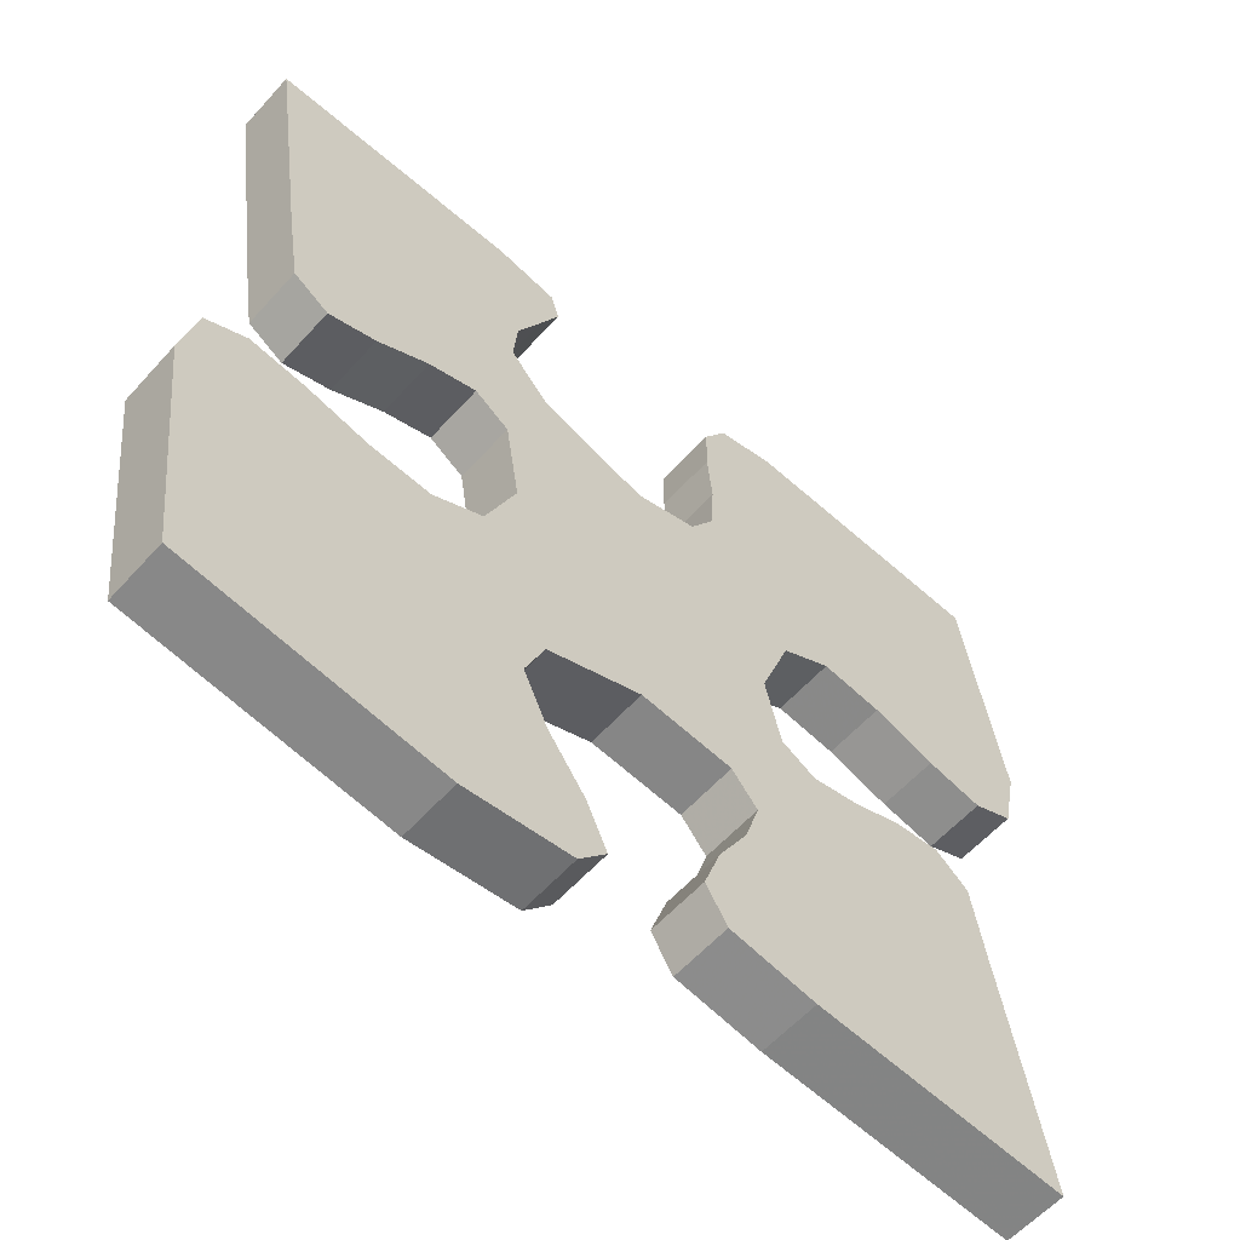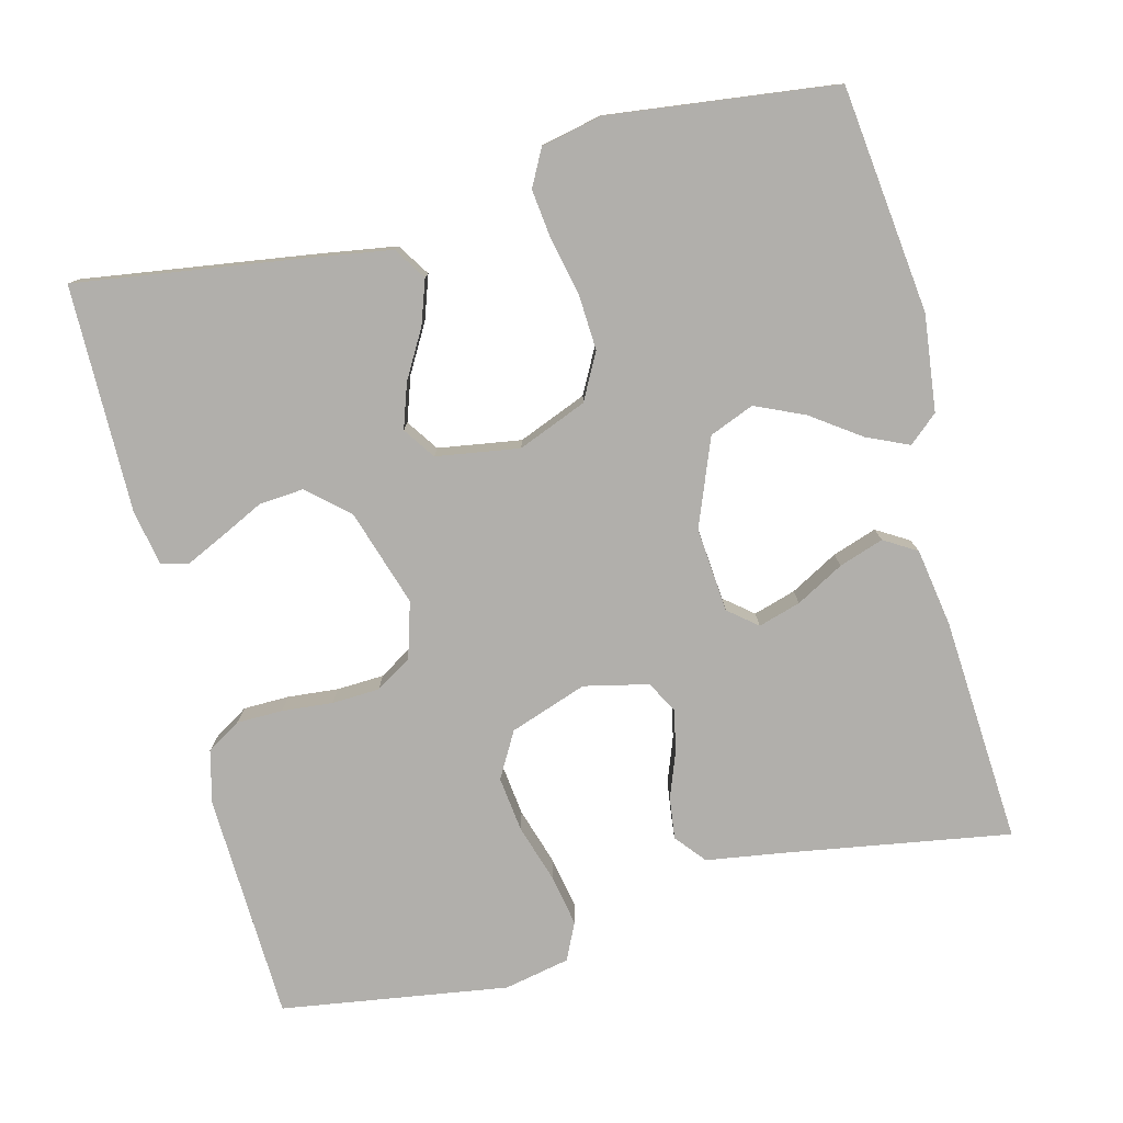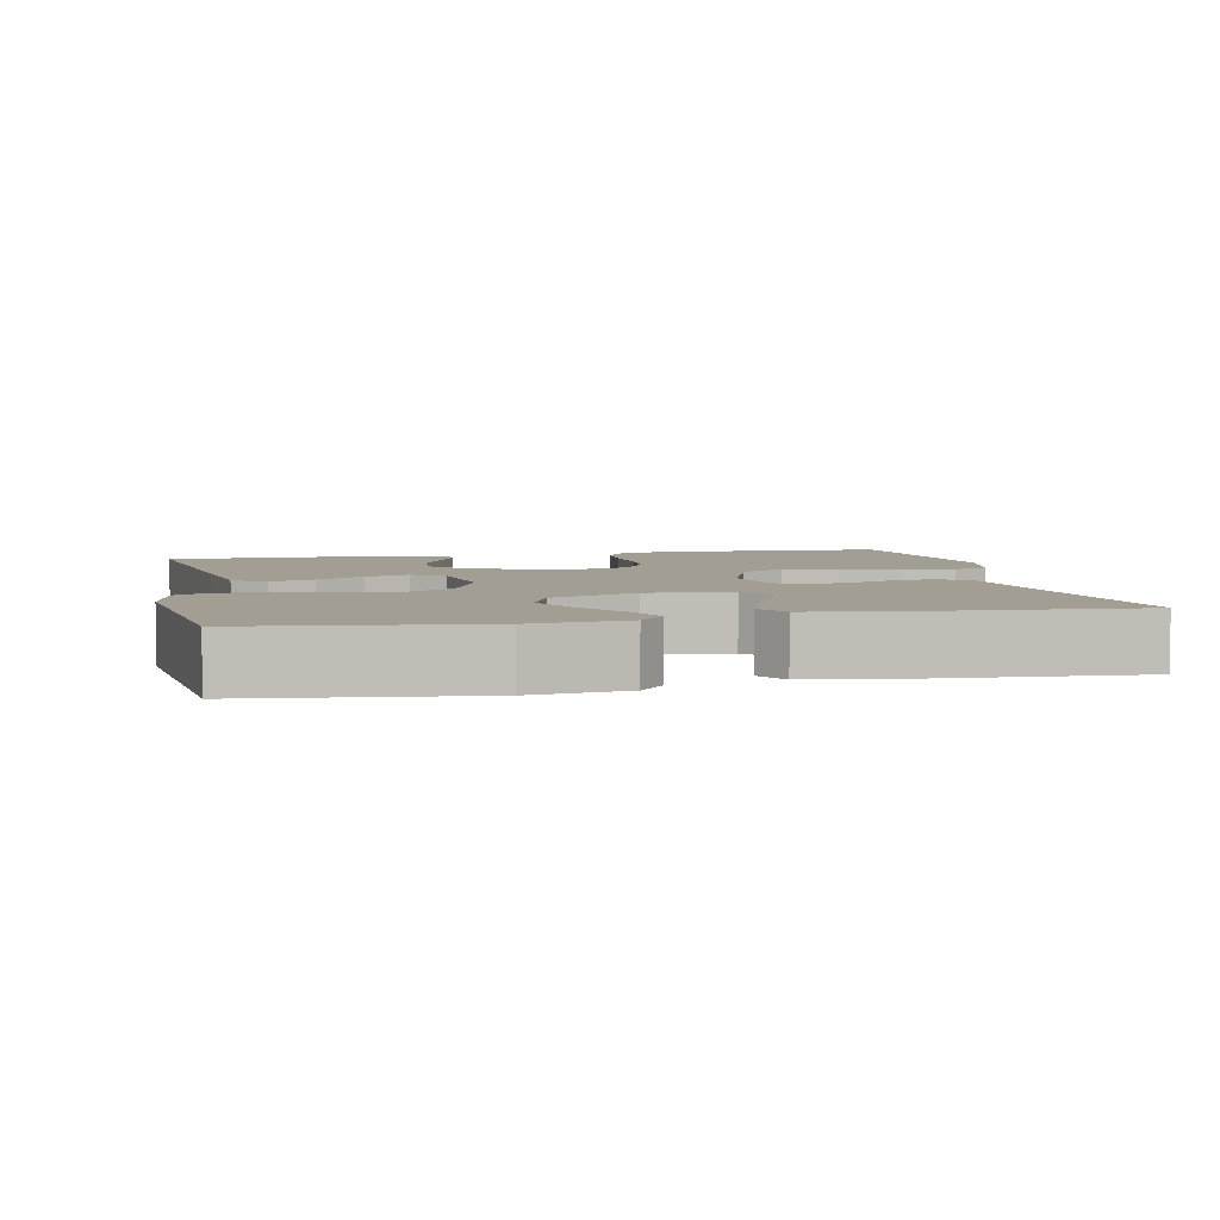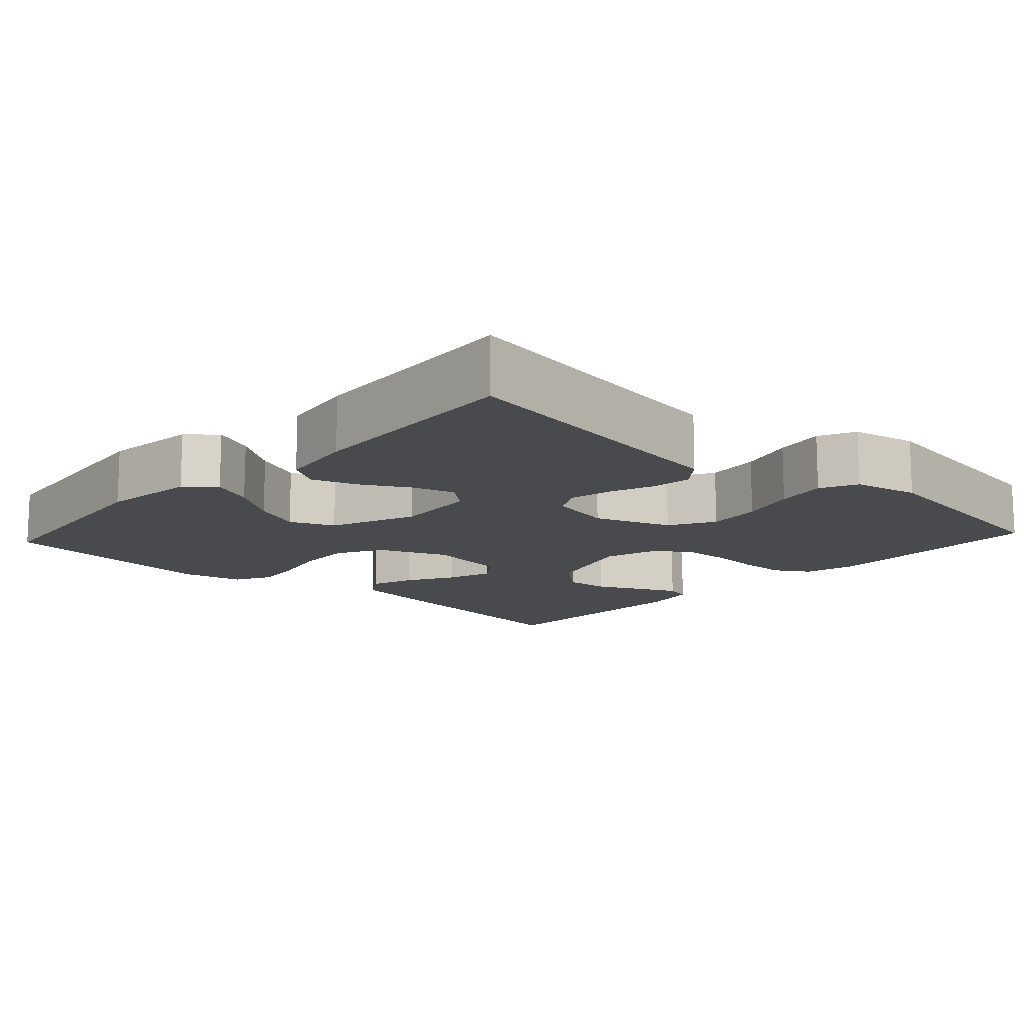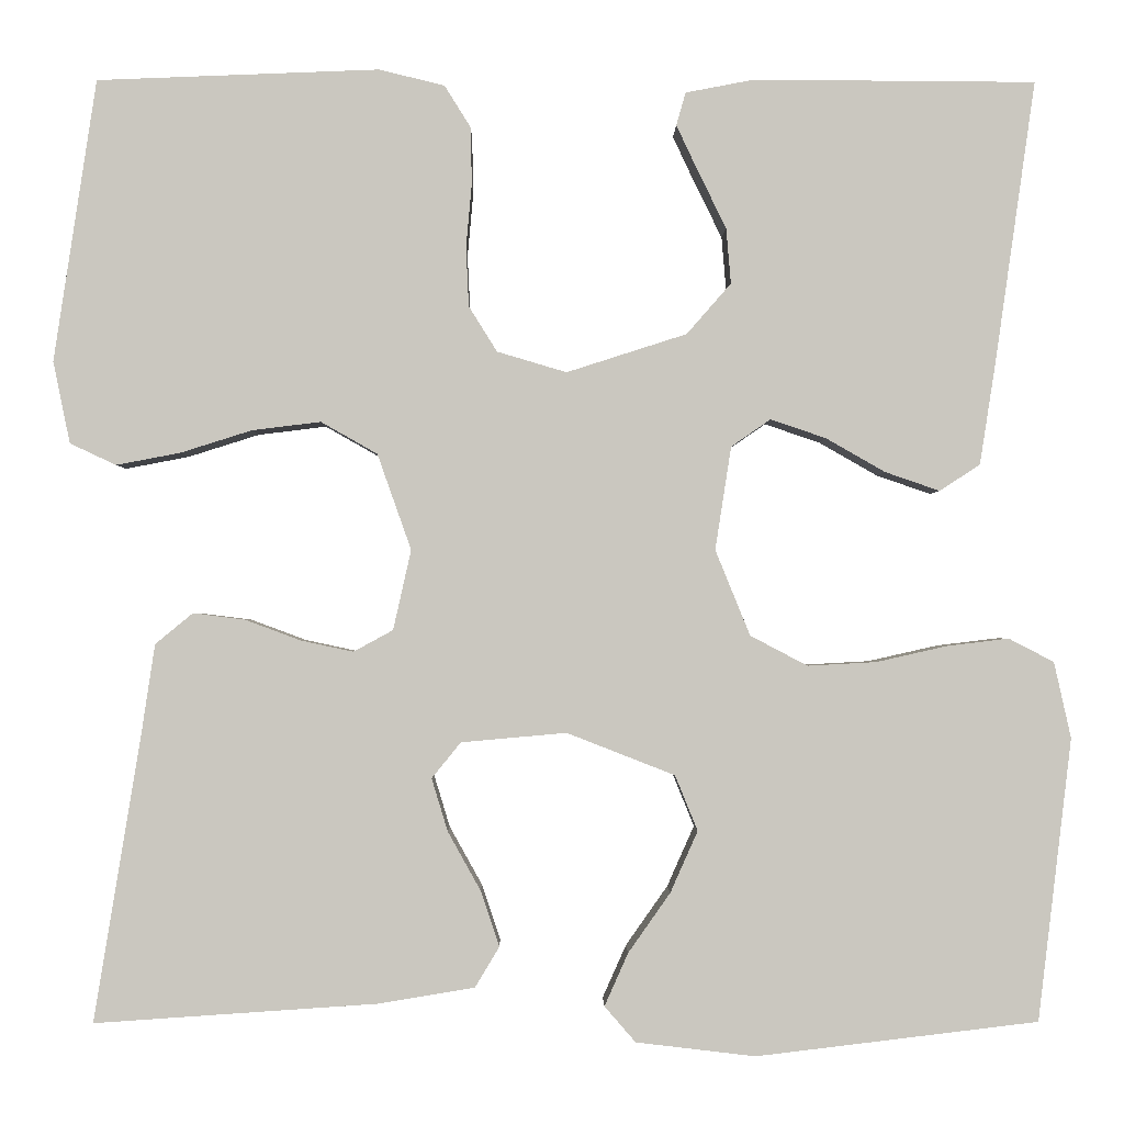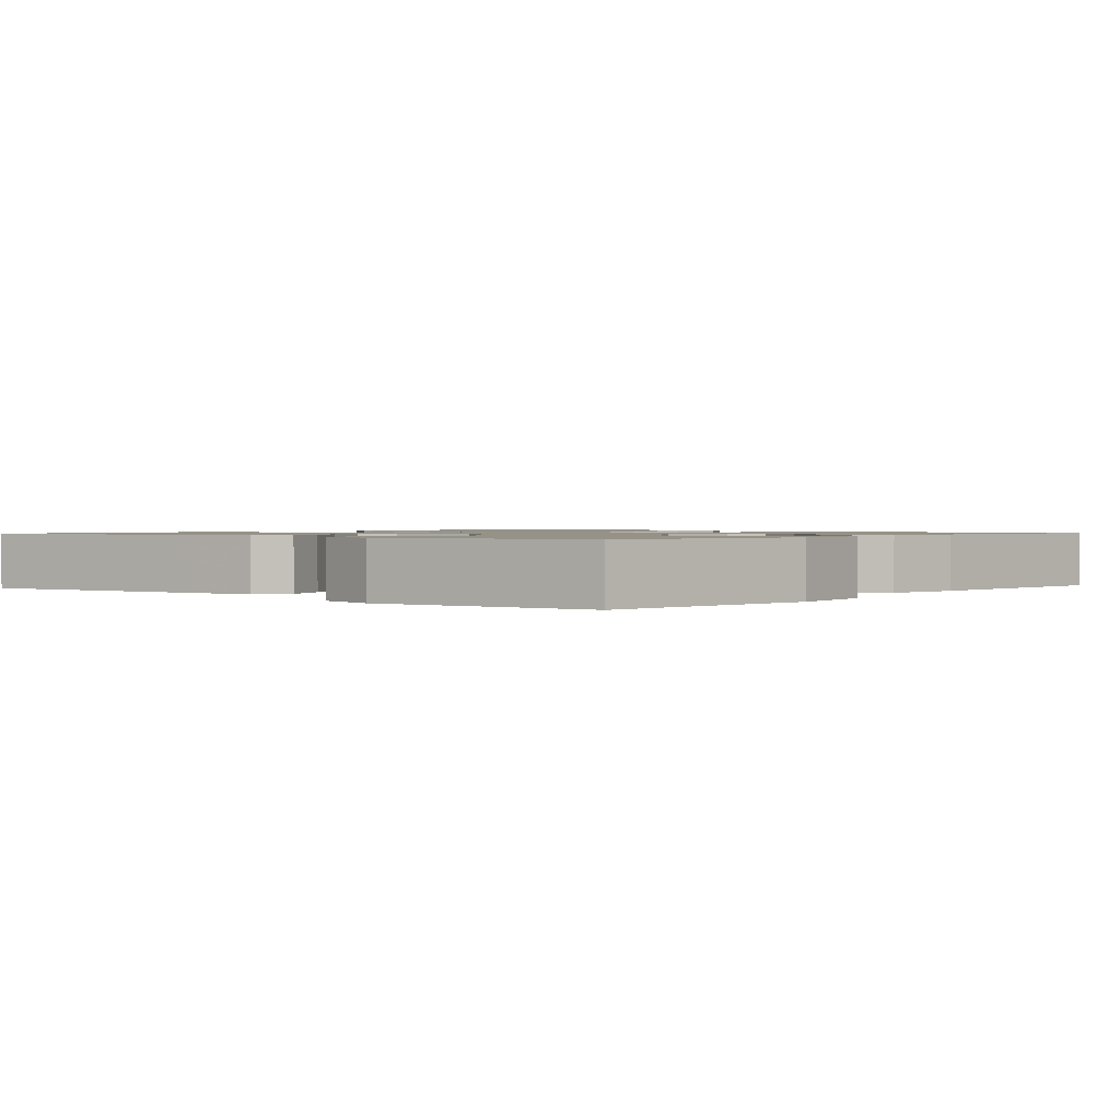
<metadata>
{"format":"obj","ext":"obj","renderer":"f3d","projection":"perspective","resolution":1024,"background":"white","views":[{"elev":-59.1,"azim":138.3,"up":"+Z"},{"elev":-78.3,"azim":104.2,"up":"+Y"},{"elev":5.0,"azim":168.0,"up":"+Y"},{"elev":-13.4,"azim":-132.6,"up":"+Y"},{"elev":-1.3,"azim":-0.6,"up":"+Z"},{"elev":1.2,"azim":130.4,"up":"+Y"}]}
</metadata>
<code>
v 0.5 0.07 0.5
v 0.457 0.07 0.2
v 0.44 0.07 0.091
v 0.397 0.07 0.063
v 0.339 0.07 0.083
v 0.276 0.07 0.119
v 0.217 0.07 0.139
v 0.175 0.07 0.11
v 0.158 0.07 0
v 0.195 0.07 -0.091
v 0.256 0.07 -0.123
v 0.329 0.07 -0.119
v 0.404 0.07 -0.102
v 0.47 0.07 -0.094
v 0.518 0.07 -0.119
v 0.536 0.07 -0.2
v 0.5 0.07 -0.5
v 0.2 0.07 -0.536
v 0.073 0.07 -0.521
v 0.04 0.07 -0.483
v 0.065 0.07 -0.427
v 0.11 0.07 -0.363
v 0.139 0.07 -0.298
v 0.115 0.07 -0.239
v 0 0.07 -0.194
v -0.112 0.07 -0.204
v -0.143 0.07 -0.242
v -0.126 0.07 -0.298
v -0.091 0.07 -0.361
v -0.071 0.07 -0.42
v -0.097 0.07 -0.463
v -0.2 0.07 -0.48
v -0.5 0.07 -0.5
v -0.451 0.07 -0.2
v -0.436 0.07 -0.1
v -0.396 0.07 -0.067
v -0.341 0.07 -0.074
v -0.282 0.07 -0.096
v -0.226 0.07 -0.108
v -0.184 0.07 -0.085
v -0.165 0.07 0
v -0.201 0.07 0.102
v -0.261 0.07 0.136
v -0.334 0.07 0.127
v -0.41 0.07 0.103
v -0.478 0.07 0.09
v -0.527 0.07 0.113
v -0.545 0.07 0.2
v -0.5 0.07 0.5
v -0.2 0.07 0.512
v -0.13 0.07 0.495
v -0.102 0.07 0.45
v -0.101 0.07 0.389
v -0.107 0.07 0.322
v -0.104 0.07 0.259
v -0.074 0.07 0.211
v 0 0.07 0.189
v 0.128 0.07 0.23
v 0.175 0.07 0.284
v 0.17 0.07 0.343
v 0.141 0.07 0.402
v 0.117 0.07 0.453
v 0.127 0.07 0.488
v 0.2 0.07 0.502
v 0.5 0 0.5
v 0.457 0 0.2
v 0.44 0 0.091
v 0.397 0 0.063
v 0.339 0 0.083
v 0.276 0 0.119
v 0.217 0 0.139
v 0.175 0 0.11
v 0.158 0 0
v 0.195 0 -0.091
v 0.256 0 -0.123
v 0.329 0 -0.119
v 0.404 0 -0.102
v 0.47 0 -0.094
v 0.518 0 -0.119
v 0.536 0 -0.2
v 0.5 0 -0.5
v 0.2 0 -0.536
v 0.073 0 -0.521
v 0.04 0 -0.483
v 0.065 0 -0.427
v 0.11 0 -0.363
v 0.139 0 -0.298
v 0.115 0 -0.239
v 0 0 -0.194
v -0.112 0 -0.204
v -0.143 0 -0.242
v -0.126 0 -0.298
v -0.091 0 -0.361
v -0.071 0 -0.42
v -0.097 0 -0.463
v -0.2 0 -0.48
v -0.5 0 -0.5
v -0.451 0 -0.2
v -0.436 0 -0.1
v -0.396 0 -0.067
v -0.341 0 -0.074
v -0.282 0 -0.096
v -0.226 0 -0.108
v -0.184 0 -0.085
v -0.165 0 0
v -0.201 0 0.102
v -0.261 0 0.136
v -0.334 0 0.127
v -0.41 0 0.103
v -0.478 0 0.09
v -0.527 0 0.113
v -0.545 0 0.2
v -0.5 0 0.5
v -0.2 0 0.512
v -0.13 0 0.495
v -0.102 0 0.45
v -0.101 0 0.389
v -0.107 0 0.322
v -0.104 0 0.259
v -0.074 0 0.211
v 0 0 0.189
v 0.128 0 0.23
v 0.175 0 0.284
v 0.17 0 0.343
v 0.141 0 0.402
v 0.117 0 0.453
v 0.127 0 0.488
v 0.2 0 0.502
f 60 61 62 63
f 60 63 64 1
f 51 52 53 54
f 51 54 55
f 50 51 55
f 49 50 55
f 48 49 55 56
f 44 45 46 47
f 43 44 47 48
f 35 36 37 38
f 34 35 38 39
f 33 34 39
f 32 33 39 40
f 28 29 30 31
f 27 28 31 32
f 19 20 21 22
f 19 22 23
f 18 19 23
f 17 18 23
f 16 17 23 24
f 12 13 14 15
f 11 12 15 16
f 3 4 5 6
f 3 6 7
f 2 3 7
f 59 60 1 2
f 58 59 2 7
f 57 58 7 8
f 43 48 56 57
f 42 43 57 8
f 41 42 8 9
f 27 32 40 41
f 26 27 41
f 25 26 41 9
f 11 16 24 25
f 10 11 25
f 9 10 25
f 127 126 125 124
f 65 128 127 124
f 118 117 116 115
f 119 118 115
f 119 115 114
f 119 114 113
f 120 119 113 112
f 111 110 109 108
f 112 111 108 107
f 102 101 100 99
f 103 102 99 98
f 103 98 97
f 104 103 97 96
f 95 94 93 92
f 96 95 92 91
f 86 85 84 83
f 87 86 83
f 87 83 82
f 87 82 81
f 88 87 81 80
f 79 78 77 76
f 80 79 76 75
f 70 69 68 67
f 71 70 67
f 71 67 66
f 66 65 124 123
f 71 66 123 122
f 72 71 122 121
f 121 120 112 107
f 72 121 107 106
f 73 72 106 105
f 105 104 96 91
f 105 91 90
f 73 105 90 89
f 89 88 80 75
f 89 75 74
f 89 74 73
f 1 65 66 2
f 2 66 67 3
f 3 67 68 4
f 4 68 69 5
f 5 69 70 6
f 6 70 71 7
f 7 71 72 8
f 8 72 73 9
f 9 73 74 10
f 10 74 75 11
f 11 75 76 12
f 12 76 77 13
f 13 77 78 14
f 14 78 79 15
f 15 79 80 16
f 16 80 81 17
f 17 81 82 18
f 18 82 83 19
f 19 83 84 20
f 20 84 85 21
f 21 85 86 22
f 22 86 87 23
f 23 87 88 24
f 24 88 89 25
f 25 89 90 26
f 26 90 91 27
f 27 91 92 28
f 28 92 93 29
f 29 93 94 30
f 30 94 95 31
f 31 95 96 32
f 32 96 97 33
f 33 97 98 34
f 34 98 99 35
f 35 99 100 36
f 36 100 101 37
f 37 101 102 38
f 38 102 103 39
f 39 103 104 40
f 40 104 105 41
f 41 105 106 42
f 42 106 107 43
f 43 107 108 44
f 44 108 109 45
f 45 109 110 46
f 46 110 111 47
f 47 111 112 48
f 48 112 113 49
f 49 113 114 50
f 50 114 115 51
f 51 115 116 52
f 52 116 117 53
f 53 117 118 54
f 54 118 119 55
f 55 119 120 56
f 56 120 121 57
f 57 121 122 58
f 58 122 123 59
f 59 123 124 60
f 60 124 125 61
f 61 125 126 62
f 62 126 127 63
f 63 127 128 64
f 64 128 65 1

</code>
